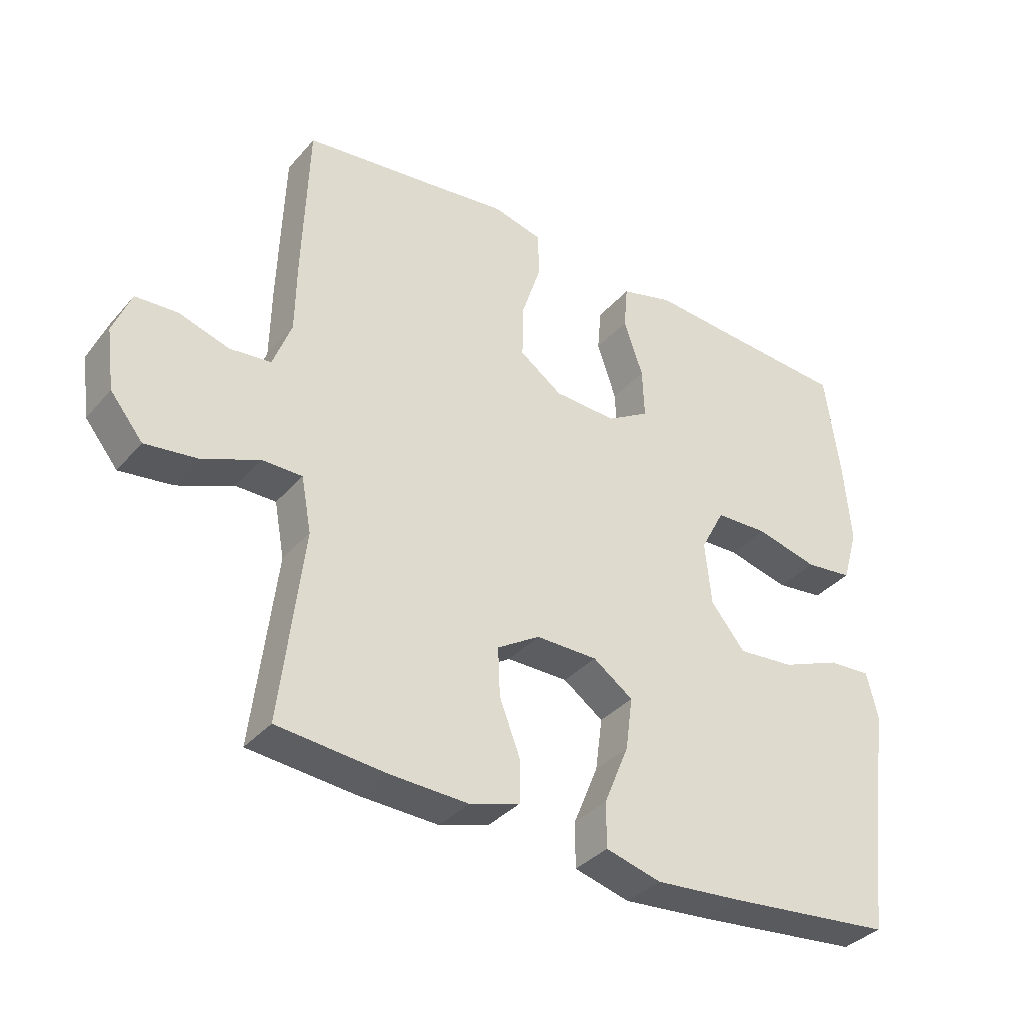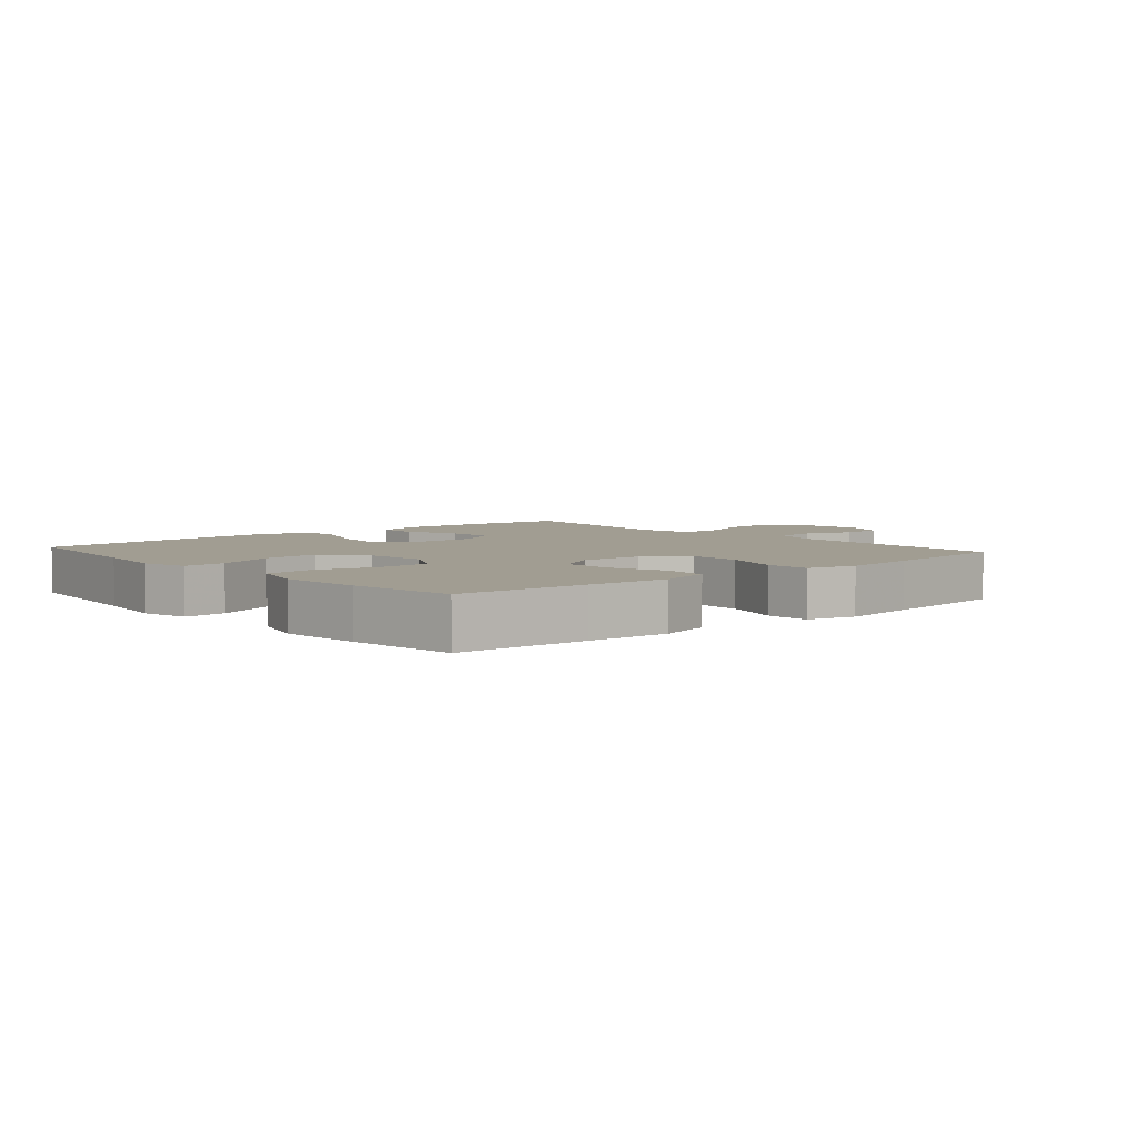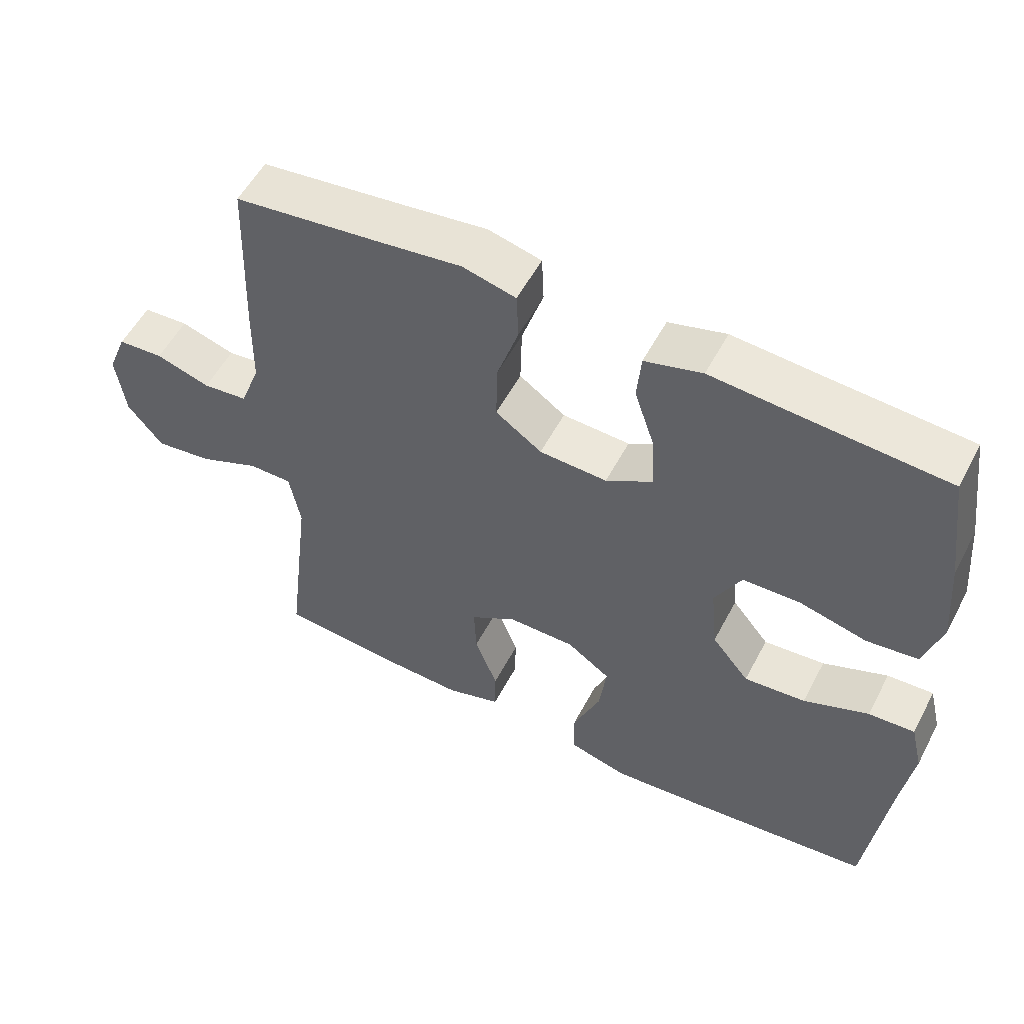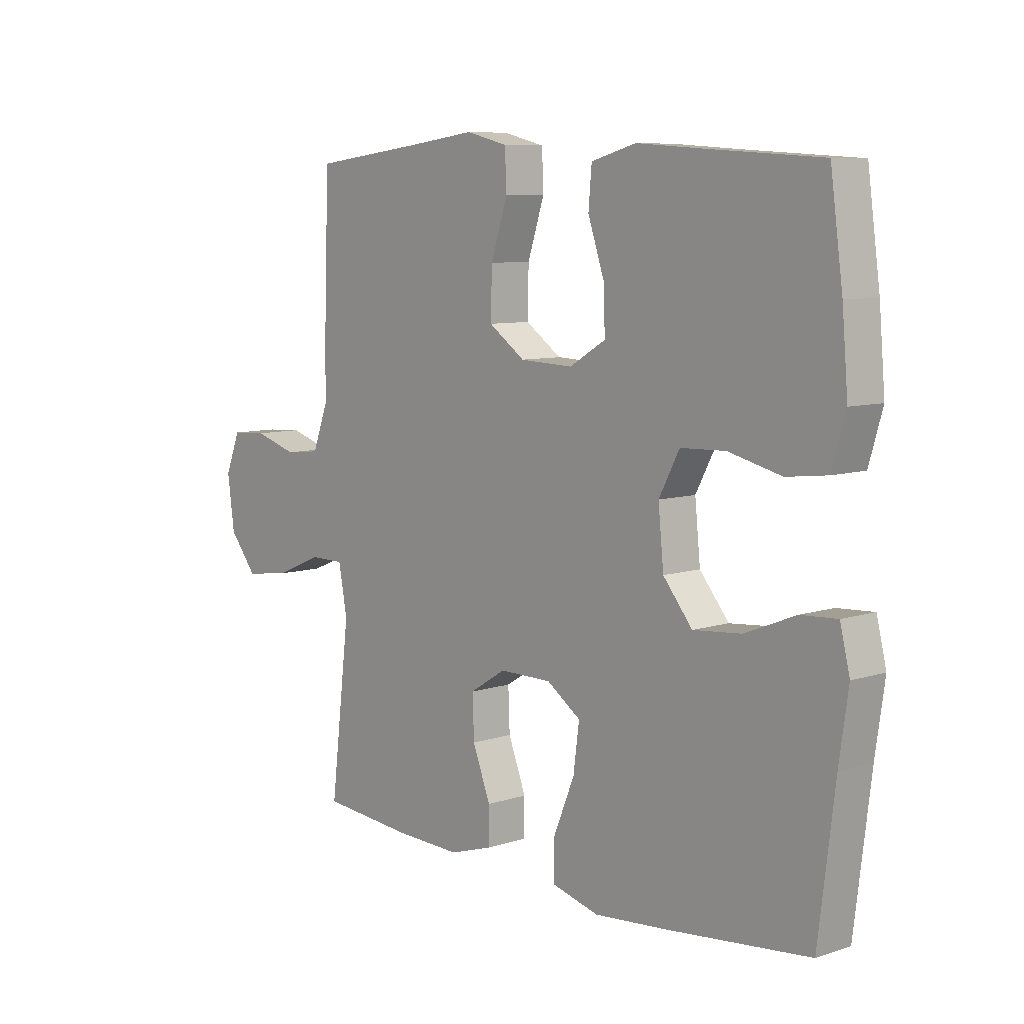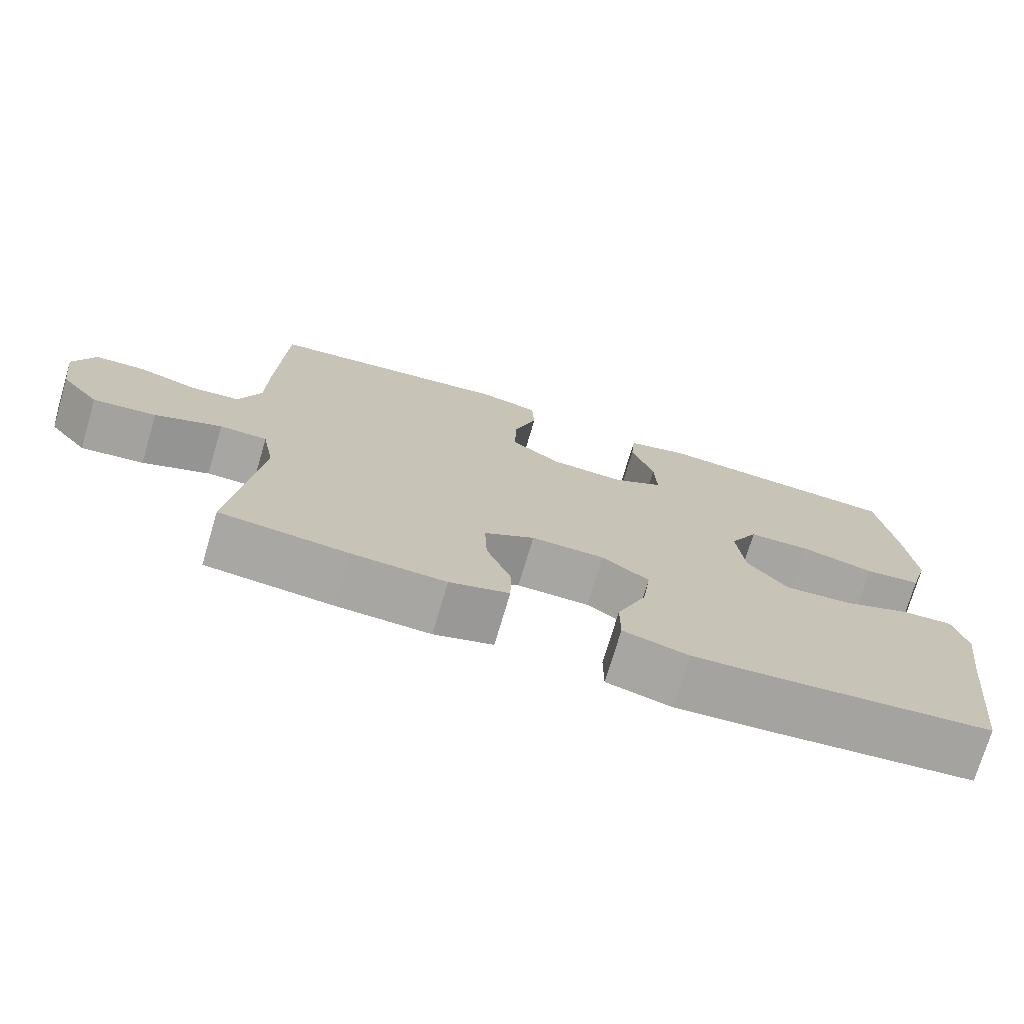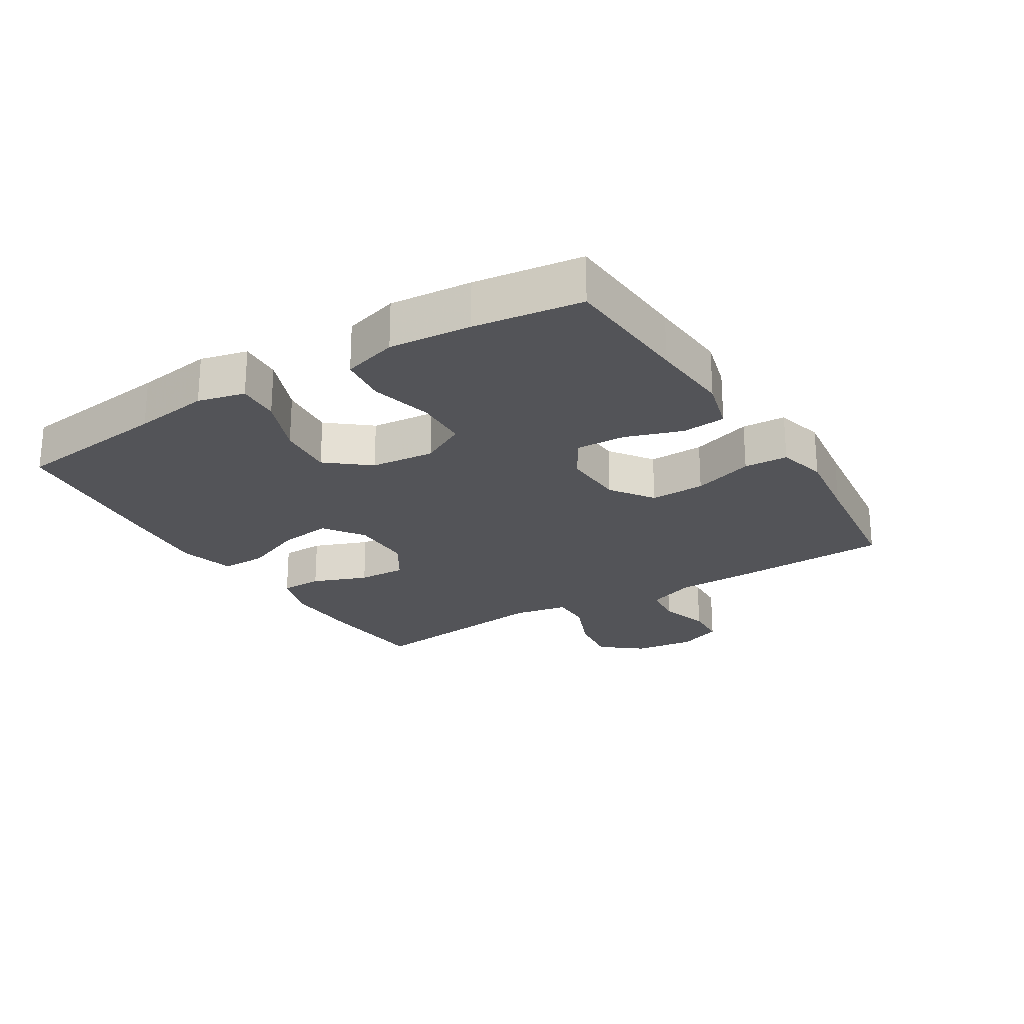
<metadata>
{"format":"obj","ext":"obj","renderer":"f3d","projection":"perspective","resolution":1024,"background":"white","views":[{"elev":-35.9,"azim":144.9,"up":"+Z"},{"elev":4.8,"azim":-40.9,"up":"+Y"},{"elev":54.8,"azim":-152.5,"up":"+Z"},{"elev":8.1,"azim":-131.7,"up":"+Z"},{"elev":-74.1,"azim":163.5,"up":"+Z"},{"elev":-23.5,"azim":-58.2,"up":"+Y"}]}
</metadata>
<code>
v -0.5 0.07 0.5
v -0.295 0.07 0.513
v -0.167 0.07 0.522
v -0.084 0.07 0.499
v -0.078 0.07 0.43
v -0.108 0.07 0.341
v -0.111 0.07 0.262
v -0.044 0.07 0.222
v 0.054 0.07 0.226
v 0.121 0.07 0.273
v 0.119 0.07 0.359
v 0.088 0.07 0.454
v 0.091 0.07 0.523
v 0.168 0.07 0.542
v 0.289 0.07 0.526
v 0.5 0.07 0.5
v 0.509 0.07 0.25
v 0.511 0.07 0.132
v 0.54 0.07 0.055
v 0.605 0.07 0.048
v 0.684 0.07 0.072
v 0.75 0.07 0.068
v 0.778 0.07 -0.002
v 0.765 0.07 -0.098
v 0.714 0.07 -0.161
v 0.631 0.07 -0.15
v 0.543 0.07 -0.113
v 0.48 0.07 -0.113
v 0.464 0.07 -0.199
v 0.5 0.07 -0.5
v 0.33 0.07 -0.515
v 0.207 0.07 -0.519
v 0.128 0.07 -0.494
v 0.127 0.07 -0.428
v 0.16 0.07 -0.342
v 0.163 0.07 -0.266
v 0.096 0.07 -0.224
v -0.001 0.07 -0.224
v -0.064 0.07 -0.268
v -0.053 0.07 -0.351
v -0.014 0.07 -0.446
v -0.014 0.07 -0.517
v -0.101 0.07 -0.54
v -0.236 0.07 -0.528
v -0.5 0.07 -0.5
v -0.53 0.07 -0.253
v -0.547 0.07 -0.134
v -0.529 0.07 -0.06
v -0.462 0.07 -0.064
v -0.368 0.07 -0.102
v -0.279 0.07 -0.11
v -0.225 0.07 -0.044
v -0.215 0.07 0.056
v -0.253 0.07 0.128
v -0.336 0.07 0.131
v -0.434 0.07 0.107
v -0.509 0.07 0.116
v -0.534 0.07 0.202
v -0.523 0.07 0.331
v -0.5 0 0.5
v -0.295 0 0.513
v -0.167 0 0.522
v -0.084 0 0.499
v -0.078 0 0.43
v -0.108 0 0.341
v -0.111 0 0.262
v -0.044 0 0.222
v 0.054 0 0.226
v 0.121 0 0.273
v 0.119 0 0.359
v 0.088 0 0.454
v 0.091 0 0.523
v 0.168 0 0.542
v 0.289 0 0.526
v 0.5 0 0.5
v 0.509 0 0.25
v 0.511 0 0.132
v 0.54 0 0.055
v 0.605 0 0.048
v 0.684 0 0.072
v 0.75 0 0.068
v 0.778 0 -0.002
v 0.765 0 -0.098
v 0.714 0 -0.161
v 0.631 0 -0.15
v 0.543 0 -0.113
v 0.48 0 -0.113
v 0.464 0 -0.199
v 0.5 0 -0.5
v 0.33 0 -0.515
v 0.207 0 -0.519
v 0.128 0 -0.494
v 0.127 0 -0.428
v 0.16 0 -0.342
v 0.163 0 -0.266
v 0.096 0 -0.224
v -0.001 0 -0.224
v -0.064 0 -0.268
v -0.053 0 -0.351
v -0.014 0 -0.446
v -0.014 0 -0.517
v -0.101 0 -0.54
v -0.236 0 -0.528
v -0.5 0 -0.5
v -0.53 0 -0.253
v -0.547 0 -0.134
v -0.529 0 -0.06
v -0.462 0 -0.064
v -0.368 0 -0.102
v -0.279 0 -0.11
v -0.225 0 -0.044
v -0.215 0 0.056
v -0.253 0 0.128
v -0.336 0 0.131
v -0.434 0 0.107
v -0.509 0 0.116
v -0.534 0 0.202
v -0.523 0 0.331
f 58 59 1 2
f 55 56 57 58
f 54 55 58 2
f 53 54 2 3
f 52 53 3 4
f 47 48 49 50
f 46 47 50 51
f 45 46 51
f 44 45 51 52
f 40 41 42 43
f 39 40 43 44
f 32 33 34 35
f 32 35 36
f 29 30 31 32
f 28 29 32 36
f 24 25 26 27
f 24 27 28
f 23 24 28
f 20 21 22 23
f 19 20 23 28
f 18 19 28 36
f 15 16 17 18
f 11 12 13 14
f 10 11 14 15
f 4 5 6
f 52 4 6
f 52 6 7
f 39 44 52 7
f 38 39 7 8
f 37 38 8 9
f 36 37 9 10
f 10 15 18 36
f 61 60 118 117
f 117 116 115 114
f 61 117 114 113
f 62 61 113 112
f 63 62 112 111
f 109 108 107 106
f 110 109 106 105
f 110 105 104
f 111 110 104 103
f 102 101 100 99
f 103 102 99 98
f 94 93 92 91
f 95 94 91
f 91 90 89 88
f 95 91 88 87
f 86 85 84 83
f 87 86 83
f 87 83 82
f 82 81 80 79
f 87 82 79 78
f 95 87 78 77
f 77 76 75 74
f 73 72 71 70
f 74 73 70 69
f 65 64 63
f 65 63 111
f 66 65 111
f 66 111 103 98
f 67 66 98 97
f 68 67 97 96
f 69 68 96 95
f 95 77 74 69
f 1 60 61 2
f 2 61 62 3
f 3 62 63 4
f 4 63 64 5
f 5 64 65 6
f 6 65 66 7
f 7 66 67 8
f 8 67 68 9
f 9 68 69 10
f 10 69 70 11
f 11 70 71 12
f 12 71 72 13
f 13 72 73 14
f 14 73 74 15
f 15 74 75 16
f 16 75 76 17
f 17 76 77 18
f 18 77 78 19
f 19 78 79 20
f 20 79 80 21
f 21 80 81 22
f 22 81 82 23
f 23 82 83 24
f 24 83 84 25
f 25 84 85 26
f 26 85 86 27
f 27 86 87 28
f 28 87 88 29
f 29 88 89 30
f 30 89 90 31
f 31 90 91 32
f 32 91 92 33
f 33 92 93 34
f 34 93 94 35
f 35 94 95 36
f 36 95 96 37
f 37 96 97 38
f 38 97 98 39
f 39 98 99 40
f 40 99 100 41
f 41 100 101 42
f 42 101 102 43
f 43 102 103 44
f 44 103 104 45
f 45 104 105 46
f 46 105 106 47
f 47 106 107 48
f 48 107 108 49
f 49 108 109 50
f 50 109 110 51
f 51 110 111 52
f 52 111 112 53
f 53 112 113 54
f 54 113 114 55
f 55 114 115 56
f 56 115 116 57
f 57 116 117 58
f 58 117 118 59
f 59 118 60 1

</code>
